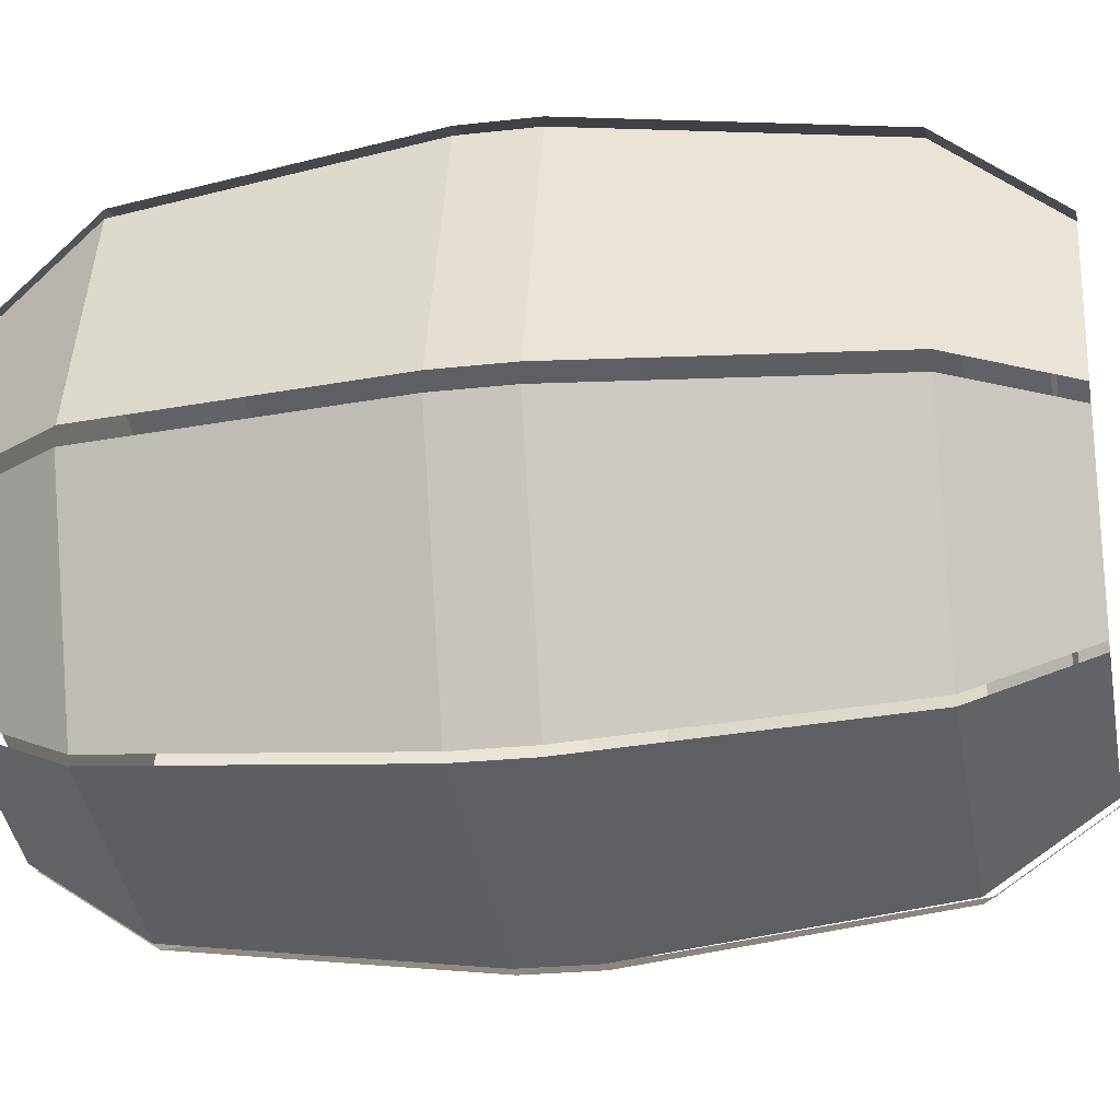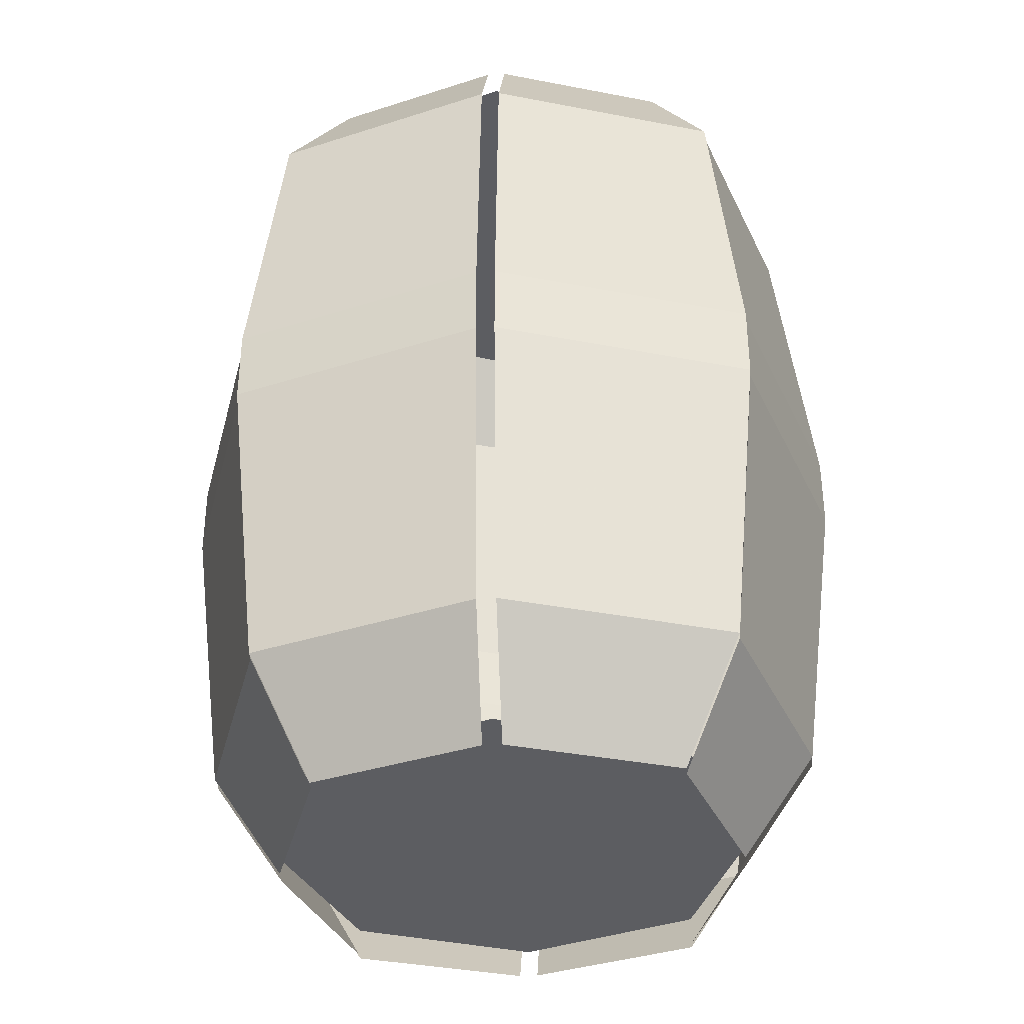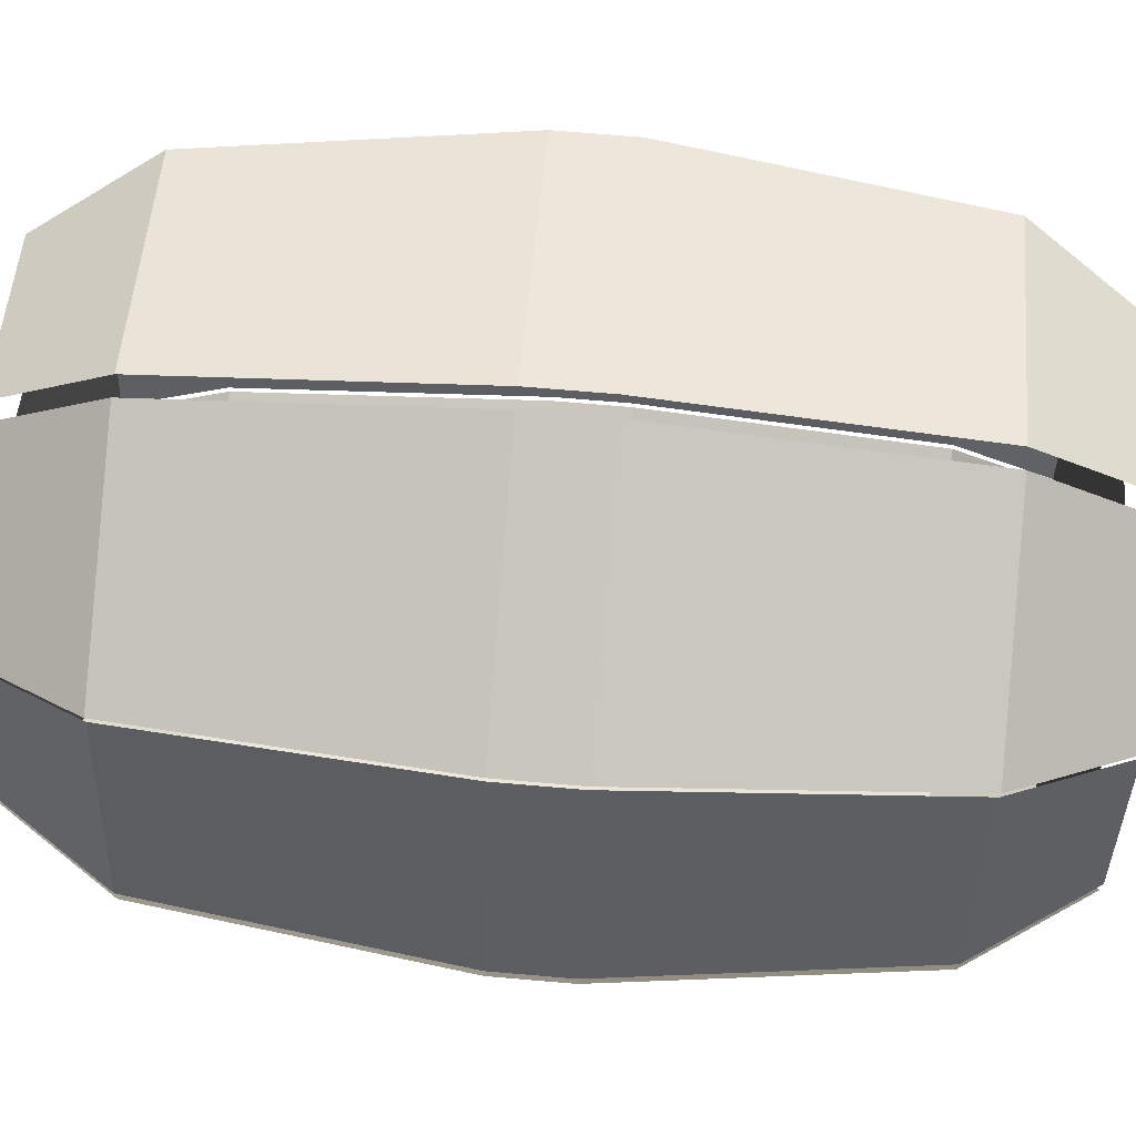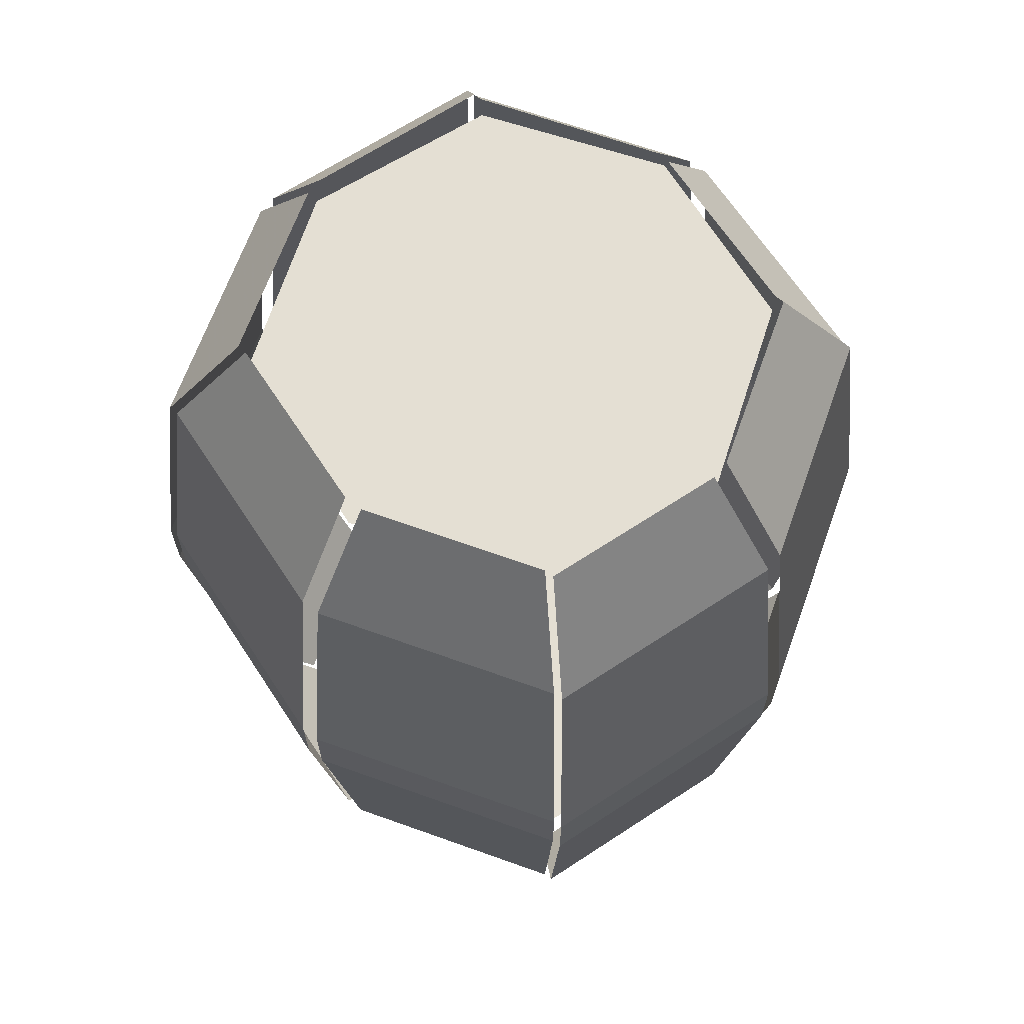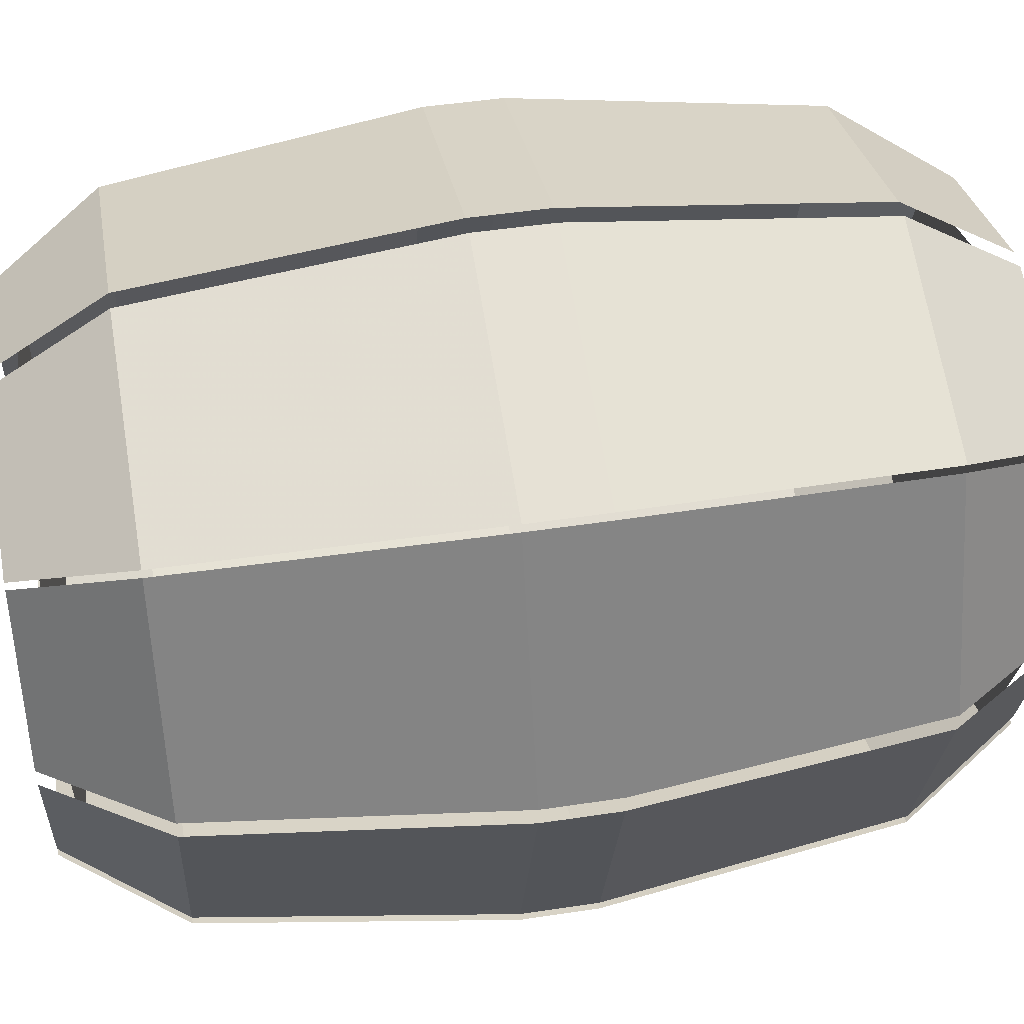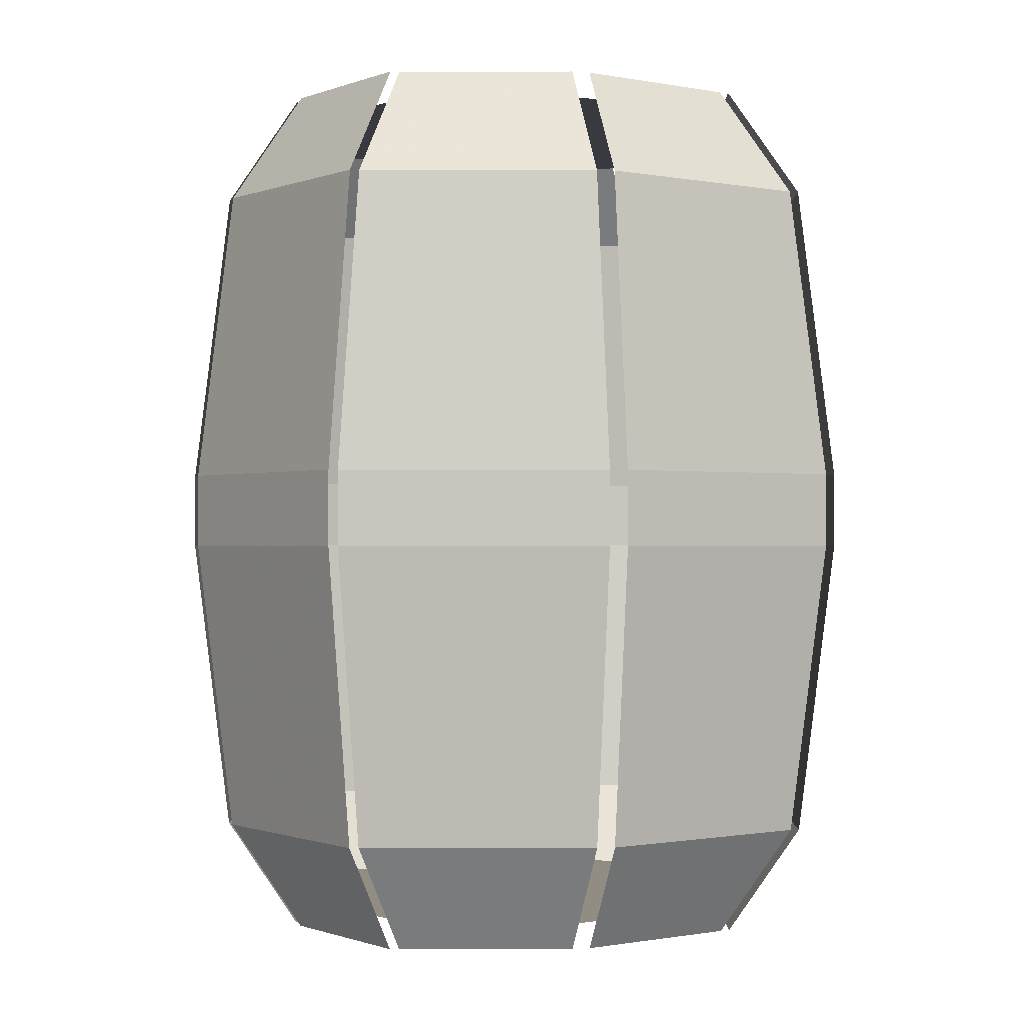
<metadata>
{"format":"obj","ext":"obj","renderer":"f3d","projection":"perspective","resolution":1024,"background":"white","views":[{"elev":-23.5,"azim":100.9,"up":"+Z"},{"elev":-36.8,"azim":4.3,"up":"+Y"},{"elev":70.3,"azim":94.9,"up":"+Z"},{"elev":66.8,"azim":-51.8,"up":"+Y"},{"elev":47.2,"azim":-99.8,"up":"+Z"},{"elev":-0.7,"azim":72.4,"up":"+Y"}]}
</metadata>
<code>
o object/2933
v 19 -93 -19
v 26 -93 0
v 19 -93 19
v 0 -93 26
v -19 -93 19
v -26 -93 0
v -19 -93 -19
v 0 -93 -26
v 1 -44 38
v 28 -44 29
v 28 -52 29
v 1 -52 38
v 1 -12 34
v 25 -12 26
v 19 0 20
v 1 0 26
v 1 -84 34
v 25 -84 26
v 19 -96 20
v 1 -96 26
v 19 -96 19
v 25 -96 1
v 33 -84 1
v 25 -84 25
v 37 -52 1
v 28 -52 28
v 28 -44 28
v 37 -44 1
v 25 -12 25
v 33 -12 1
v 25 0 1
v 19 0 19
v 25 -96 -1
v 19 -96 -19
v 25 -84 -25
v 33 -84 -1
v 28 -52 -28
v 37 -52 -1
v 37 -44 -1
v 28 -44 -28
v 33 -12 -1
v 25 -12 -25
v 19 0 -19
v 25 0 -1
v 25 -84 -26
v 1 -84 -34
v 1 -96 -26
v 19 -96 -20
v 28 -52 -29
v 1 -52 -38
v 1 -44 -38
v 28 -44 -29
v 1 -12 -34
v 25 -12 -26
v 19 0 -20
v 1 0 -26
v -1 -84 -34
v -25 -84 -26
v -19 -96 -20
v -1 -96 -26
v -1 -52 -38
v -28 -52 -29
v -28 -44 -29
v -1 -44 -38
v -25 -12 -26
v -1 -12 -34
v -1 0 -26
v -19 0 -20
v -19 -96 -19
v -25 -96 -1
v -33 -84 -1
v -25 -84 -25
v -37 -52 -1
v -28 -52 -28
v -28 -44 -28
v -37 -44 -1
v -25 -12 -25
v -33 -12 -1
v -25 0 -1
v -19 0 -19
v -25 -96 1
v -19 -96 19
v -25 -84 25
v -33 -84 1
v -28 -52 28
v -37 -52 1
v -37 -44 1
v -28 -44 28
v -33 -12 1
v -25 -12 25
v -19 0 19
v -25 0 1
v -19 -96 20
v -1 -96 26
v -1 -84 34
v -25 -84 26
v -1 -52 38
v -28 -52 29
v -28 -44 29
v -1 -44 38
v -25 -12 26
v -1 -12 34
v -1 0 26
v -19 0 20
v 19 -3 -19
v 26 -3 0
v 19 -3 19
v 0 -3 26
v -19 -3 19
v -26 -3 0
v -19 -3 -19
v 0 -3 -26
f 1 2 3
f 1 3 4
f 1 4 5
f 1 5 6
f 1 6 7
f 1 7 8
f 9 10 11
f 9 11 12
f 9 12 10
f 9 10 13
f 9 13 14
f 9 14 10
f 10 14 13
f 13 14 15
f 13 15 16
f 13 16 14
f 14 16 15
f 17 18 19
f 17 19 20
f 17 20 18
f 17 18 12
f 17 12 11
f 17 11 18
f 18 11 12
f 12 11 10
f 20 19 18
f 21 22 23
f 21 23 24
f 21 24 22
f 22 24 23
f 23 24 25
f 23 25 26
f 23 26 24
f 24 26 25
f 25 26 27
f 25 27 28
f 25 28 26
f 26 28 27
f 27 28 29
f 27 29 30
f 27 30 28
f 28 30 29
f 29 30 31
f 29 31 32
f 29 32 30
f 30 32 31
f 33 34 35
f 33 35 36
f 33 36 34
f 34 36 35
f 35 36 37
f 35 37 38
f 35 38 36
f 36 38 37
f 37 38 39
f 37 39 40
f 37 40 38
f 38 40 39
f 39 40 41
f 39 41 42
f 39 42 40
f 40 42 41
f 41 42 43
f 41 43 44
f 41 44 42
f 42 44 43
f 45 46 47
f 45 47 48
f 45 48 46
f 45 46 49
f 45 49 50
f 45 50 46
f 46 50 49
f 49 50 51
f 49 51 52
f 49 52 50
f 50 52 51
f 51 52 53
f 51 53 54
f 51 54 52
f 52 54 53
f 53 54 55
f 53 55 56
f 53 56 54
f 54 56 55
f 48 47 46
f 57 58 59
f 57 59 60
f 57 60 58
f 57 58 61
f 57 61 62
f 57 62 58
f 58 62 61
f 61 62 63
f 61 63 64
f 61 64 62
f 62 64 63
f 63 64 65
f 63 65 66
f 63 66 64
f 64 66 65
f 65 66 67
f 65 67 68
f 65 68 66
f 66 68 67
f 60 59 58
f 69 70 71
f 69 71 72
f 69 72 70
f 70 72 71
f 71 72 73
f 71 73 74
f 71 74 72
f 72 74 73
f 73 74 75
f 73 75 76
f 73 76 74
f 74 76 75
f 75 76 77
f 75 77 78
f 75 78 76
f 76 78 77
f 77 78 79
f 77 79 80
f 77 80 78
f 78 80 79
f 81 82 83
f 81 83 84
f 81 84 82
f 82 84 83
f 83 84 85
f 83 85 86
f 83 86 84
f 84 86 85
f 85 86 87
f 85 87 88
f 85 88 86
f 86 88 87
f 87 88 89
f 87 89 90
f 87 90 88
f 88 90 89
f 89 90 91
f 89 91 92
f 89 92 90
f 90 92 91
f 93 94 95
f 93 95 96
f 93 96 94
f 94 96 95
f 95 96 97
f 95 97 98
f 95 98 96
f 96 98 97
f 97 98 99
f 97 99 100
f 97 100 98
f 98 100 99
f 99 100 101
f 99 101 102
f 99 102 100
f 100 102 101
f 101 102 103
f 101 103 104
f 101 104 102
f 102 104 103
f 105 106 107
f 105 107 108
f 105 108 109
f 105 109 110
f 105 110 111
f 105 111 112

</code>
